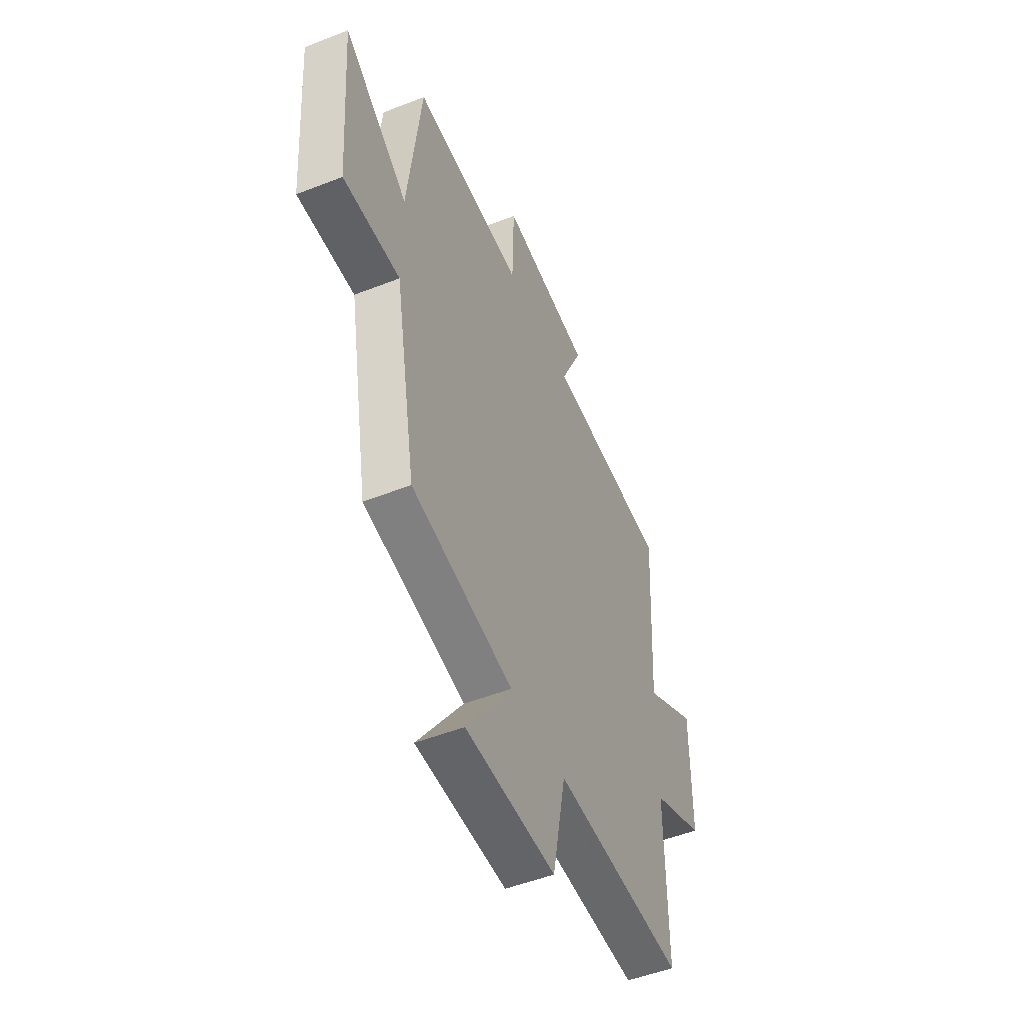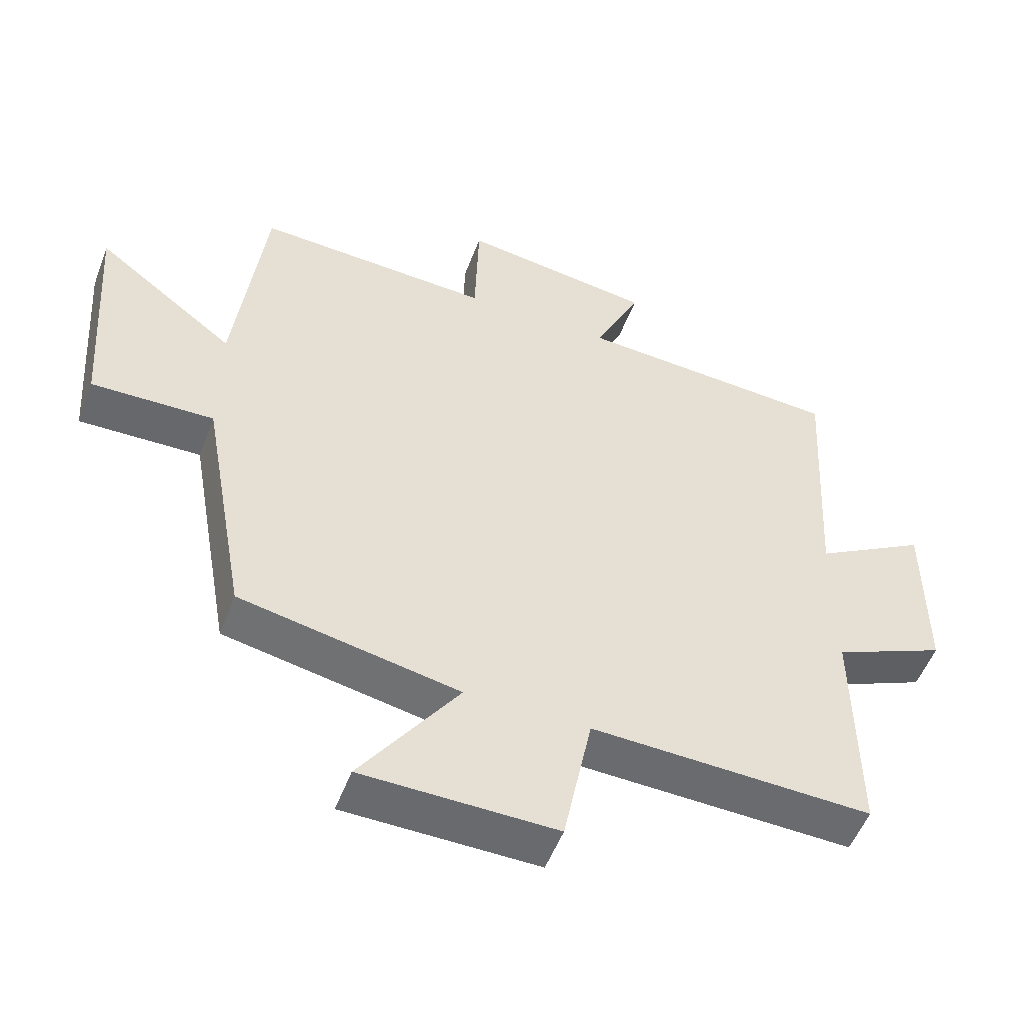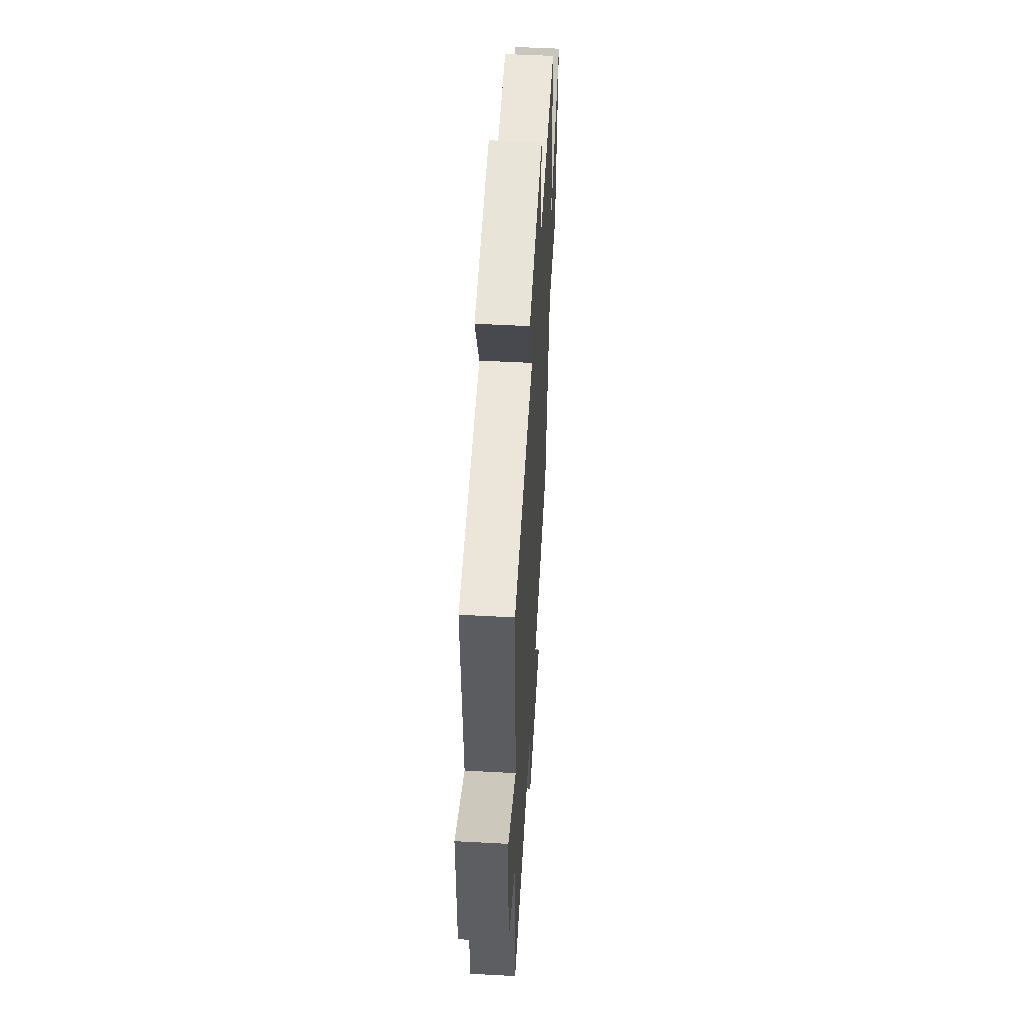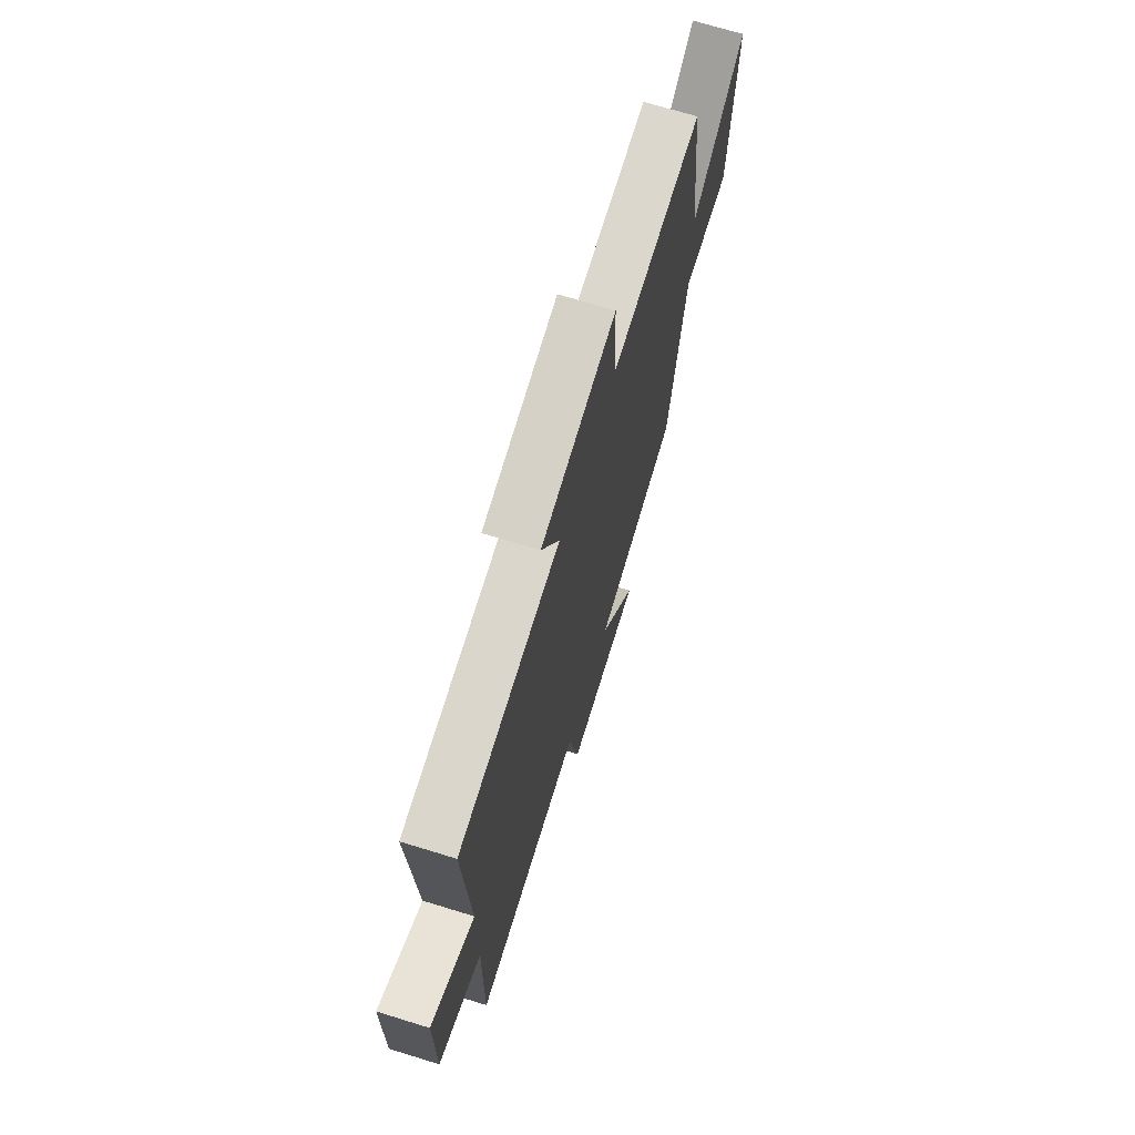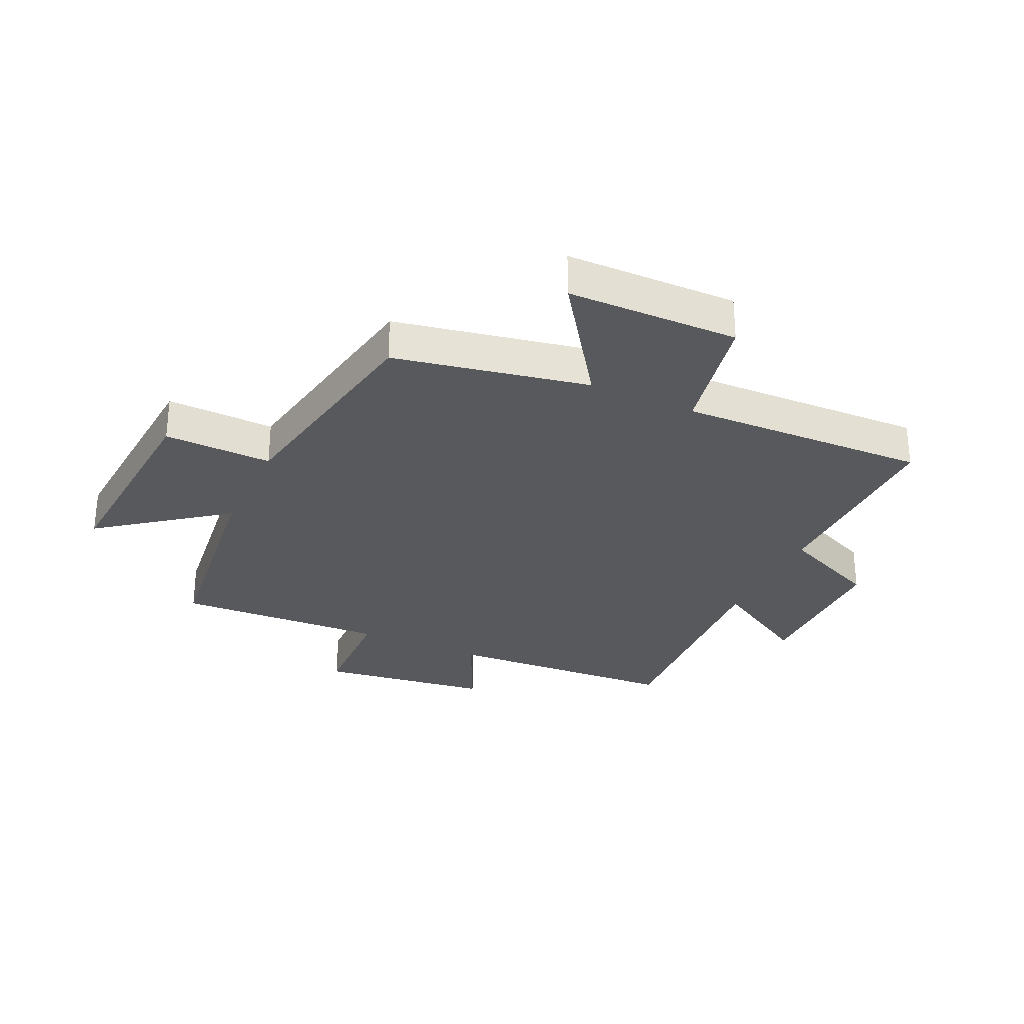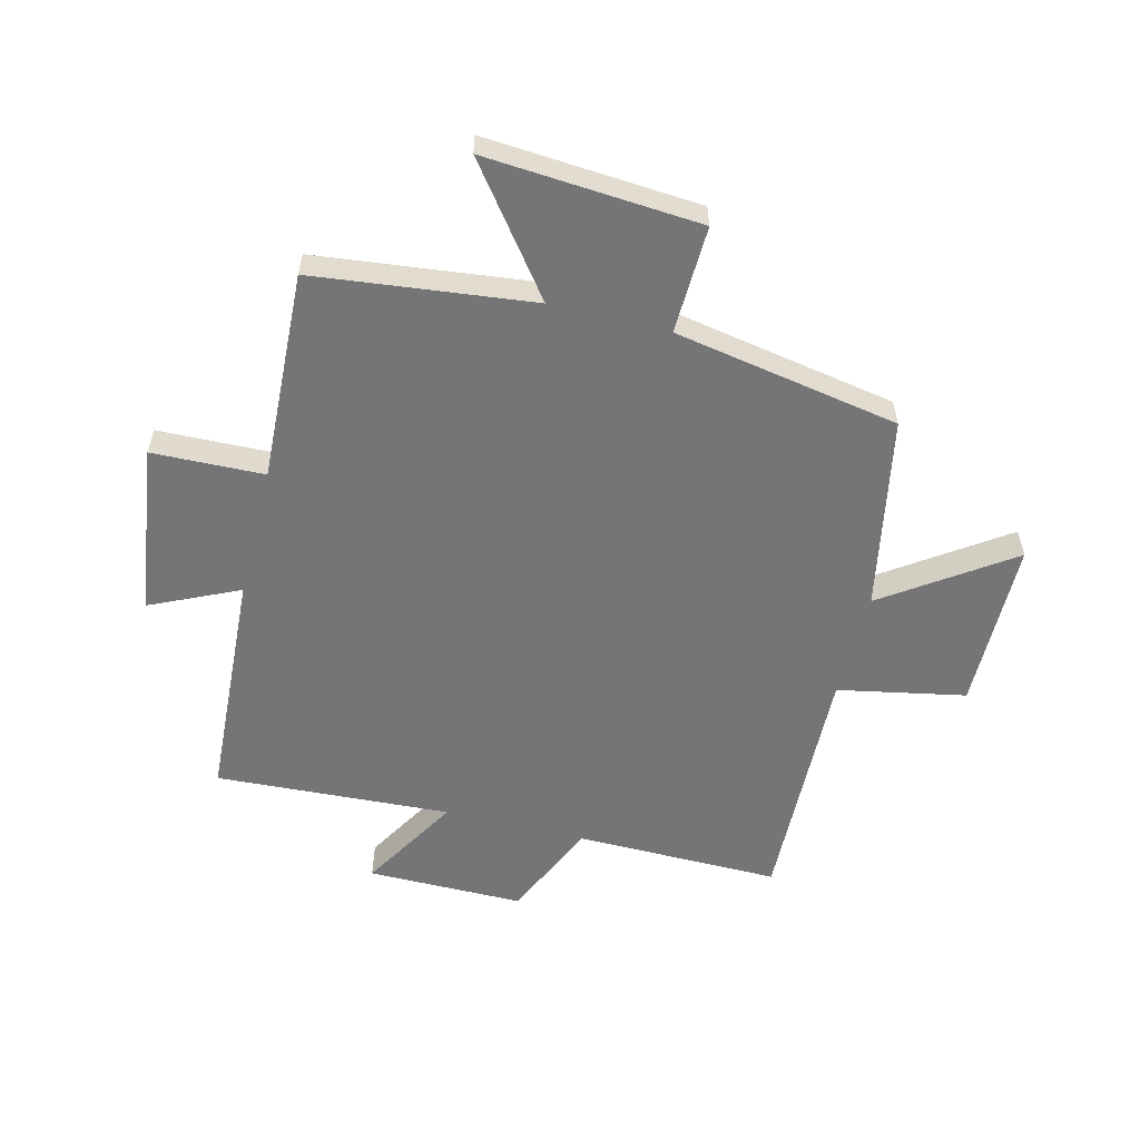
<metadata>
{"format":"obj","ext":"obj","renderer":"f3d","projection":"perspective","resolution":1024,"background":"white","views":[{"elev":-50.6,"azim":113.2,"up":"+Z"},{"elev":-52.9,"azim":159.4,"up":"+Z"},{"elev":52.2,"azim":-86.7,"up":"+Z"},{"elev":70.3,"azim":-72.9,"up":"+Z"},{"elev":-29.6,"azim":155.1,"up":"+Y"},{"elev":-56.6,"azim":75.8,"up":"+Y"}]}
</metadata>
<code>
v -0.503 0.07 -0.514
v -0.5 0.07 -0.166
v -0.669 0.07 -0.091
v -0.669 0.07 0.175
v -0.5 0.07 0.076
v -0.523 0.07 0.476
v -0.126 0.07 0.5
v -0.196 0.07 0.65
v 0.094 0.07 0.69
v 0.1 0.07 0.5
v 0.456 0.07 0.517
v 0.5 0.07 0.147
v 0.709 0.07 0.306
v 0.683 0.07 -0.058
v 0.5 0.07 -0.053
v 0.432 0.07 -0.436
v 0.104 0.07 -0.5
v 0.251 0.07 -0.712
v -0.039 0.07 -0.716
v -0.082 0.07 -0.5
v -0.503 0 -0.514
v -0.5 0 -0.166
v -0.669 0 -0.091
v -0.669 0 0.175
v -0.5 0 0.076
v -0.523 0 0.476
v -0.126 0 0.5
v -0.196 0 0.65
v 0.094 0 0.69
v 0.1 0 0.5
v 0.456 0 0.517
v 0.5 0 0.147
v 0.709 0 0.306
v 0.683 0 -0.058
v 0.5 0 -0.053
v 0.432 0 -0.436
v 0.104 0 -0.5
v 0.251 0 -0.712
v -0.039 0 -0.716
v -0.082 0 -0.5
f 17 18 19 20
f 15 16 17 20
f 15 20 1 2
f 12 13 14 15
f 15 2 3
f 12 15 3
f 11 12 3
f 10 11 3
f 7 8 9 10
f 5 6 7 10
f 5 10 3
f 3 4 5
f 40 39 38 37
f 40 37 36 35
f 22 21 40 35
f 35 34 33 32
f 23 22 35
f 23 35 32
f 23 32 31
f 23 31 30
f 30 29 28 27
f 30 27 26 25
f 23 30 25
f 25 24 23
f 1 21 22 2
f 2 22 23 3
f 3 23 24 4
f 4 24 25 5
f 5 25 26 6
f 6 26 27 7
f 7 27 28 8
f 8 28 29 9
f 9 29 30 10
f 10 30 31 11
f 11 31 32 12
f 12 32 33 13
f 13 33 34 14
f 14 34 35 15
f 15 35 36 16
f 16 36 37 17
f 17 37 38 18
f 18 38 39 19
f 19 39 40 20
f 20 40 21 1

</code>
